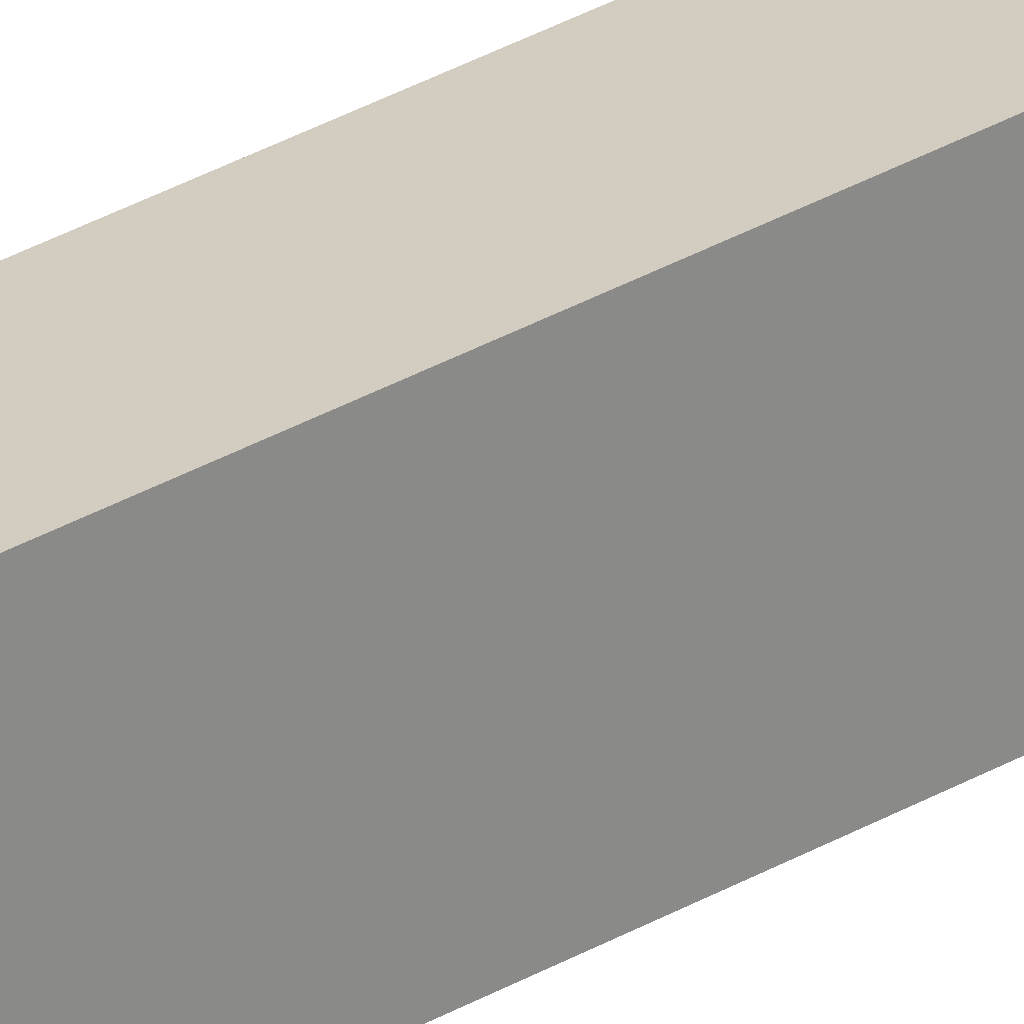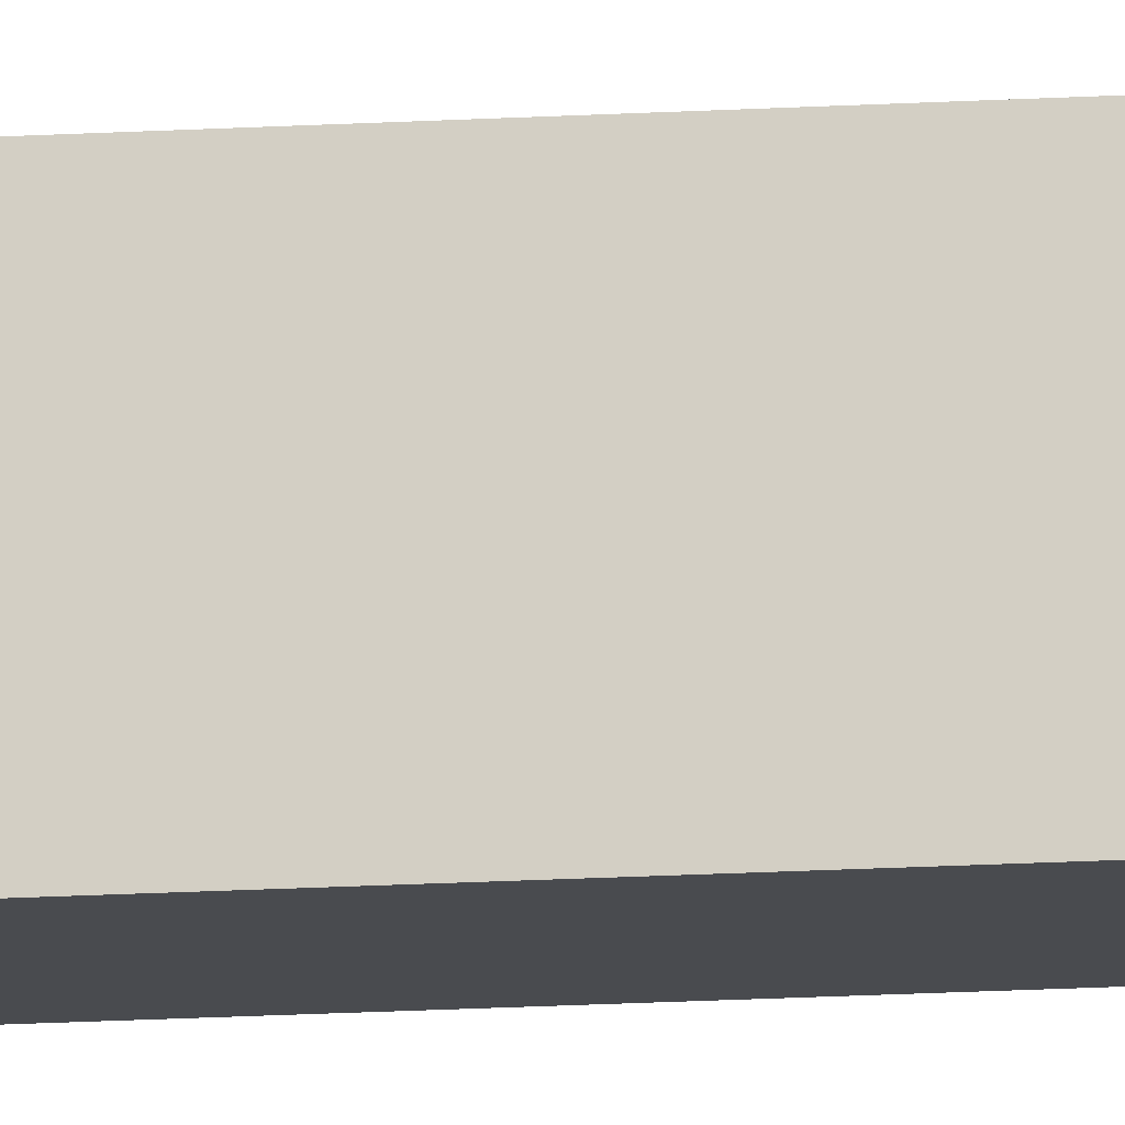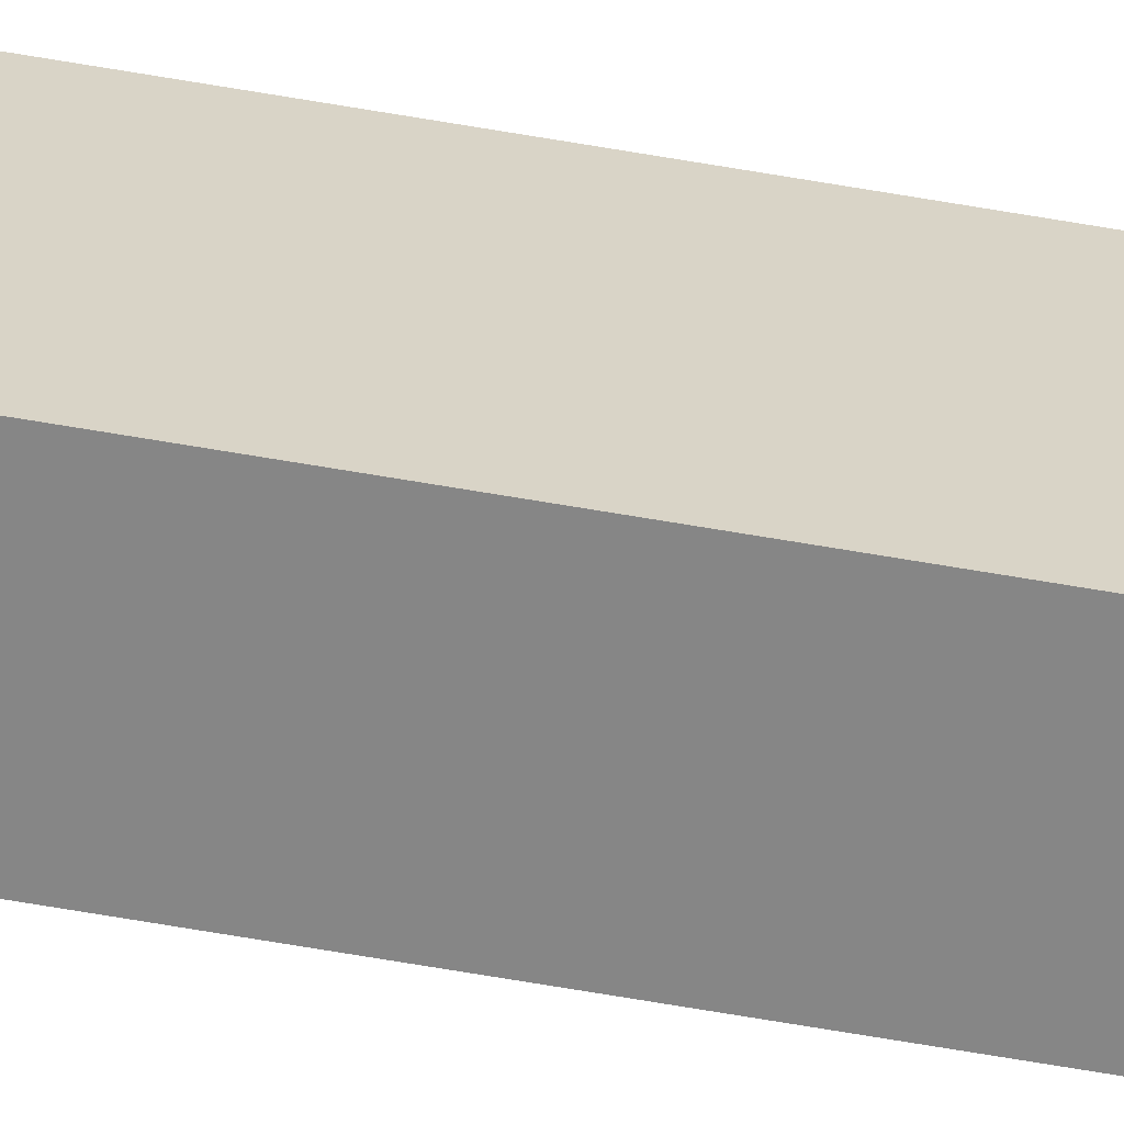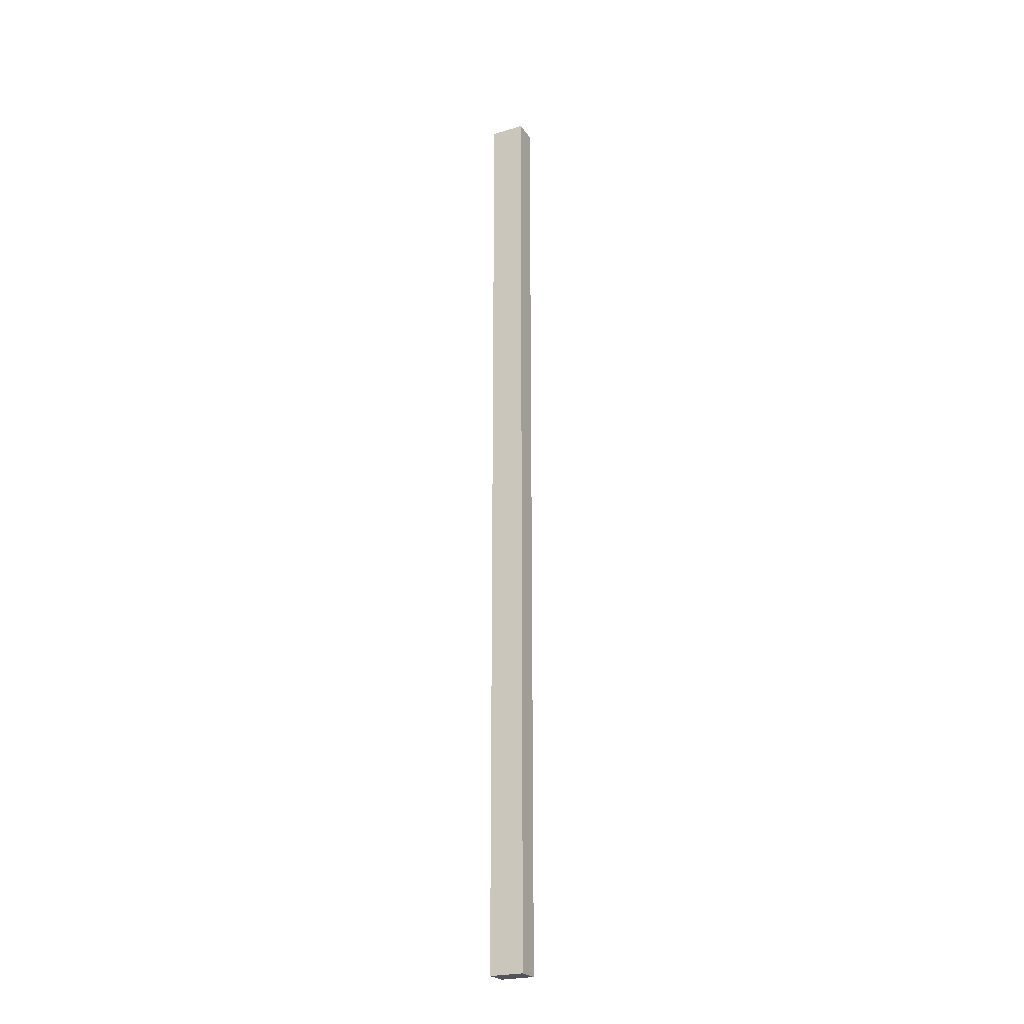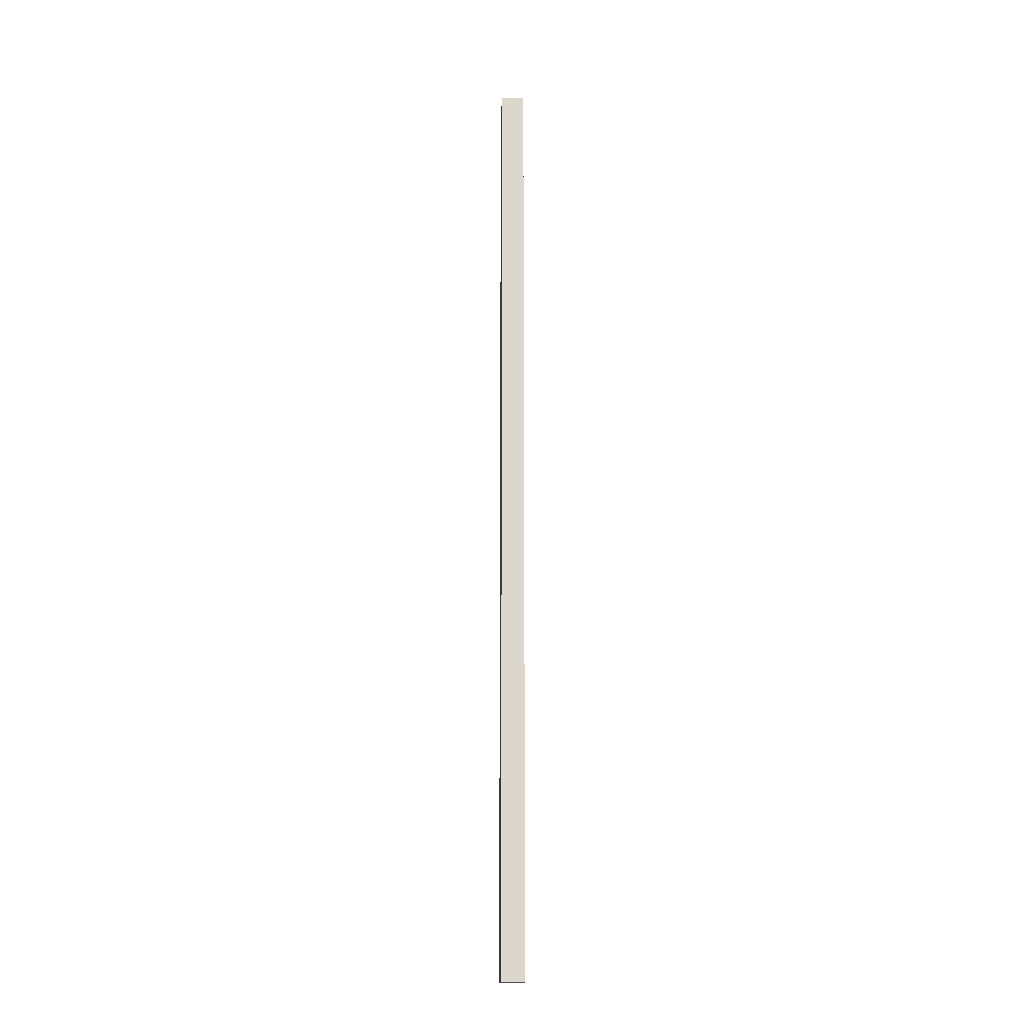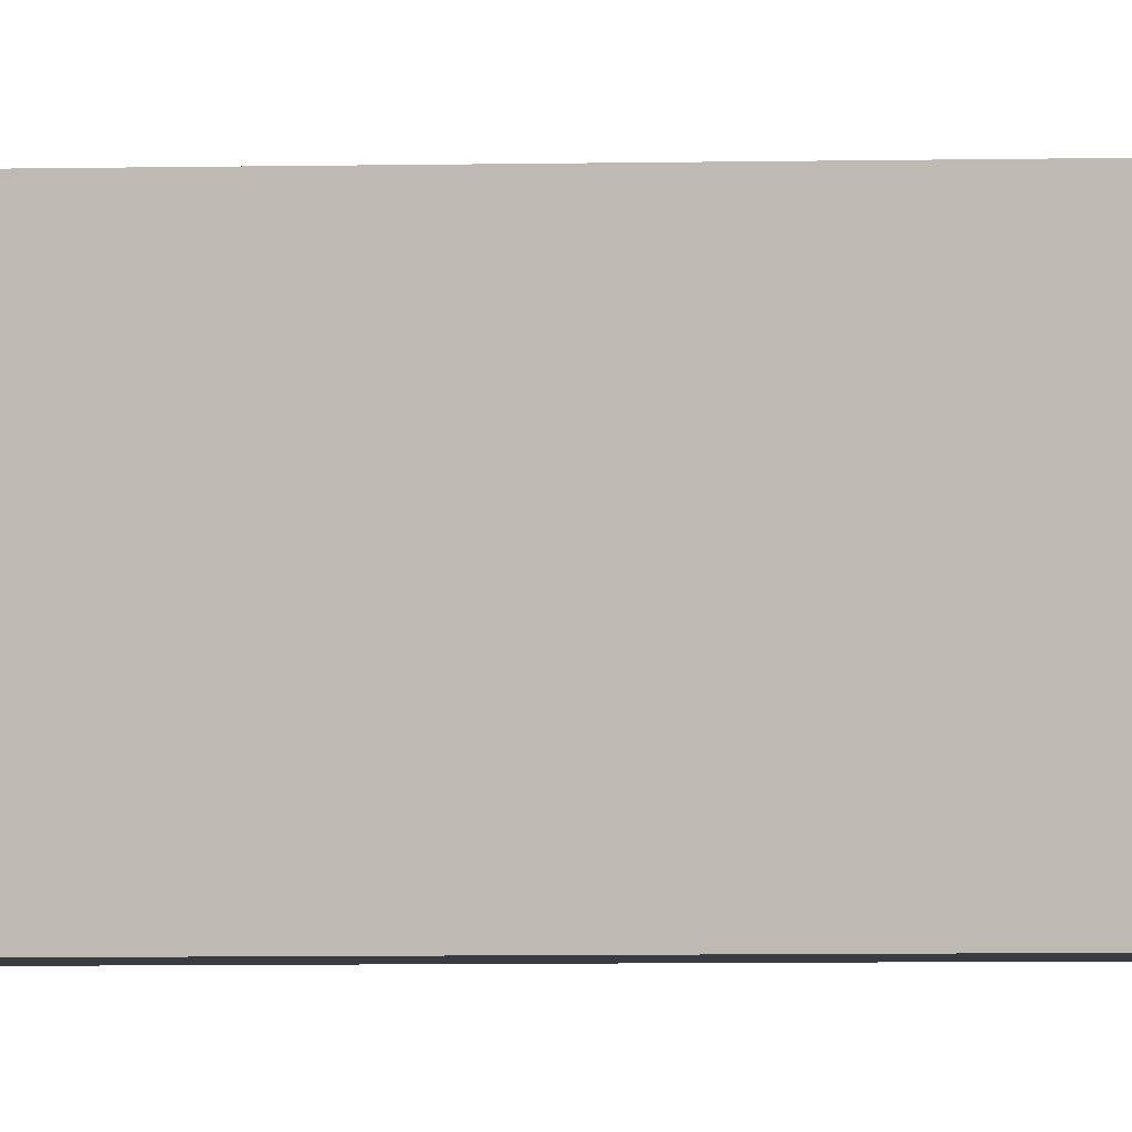
<metadata>
{"format":"obj","ext":"obj","renderer":"f3d","projection":"perspective","resolution":1024,"background":"white","views":[{"elev":24.5,"azim":43.6,"up":"+Z"},{"elev":-14.0,"azim":98.3,"up":"+Z"},{"elev":-62.0,"azim":-100.2,"up":"+Z"},{"elev":-23.9,"azim":116.6,"up":"+Y"},{"elev":-16.5,"azim":176.8,"up":"+Y"},{"elev":-1.4,"azim":105.8,"up":"+Z"}]}
</metadata>
<code>
v 417 -417 6000
v 417 -417 6609
v 417 -17383 6609
v 417 -17383 6000
v 0 -17383 6609
v 0 -417 6609
v 0 -417 6000
v 0 -17383 6000
f 1 2 3
f 3 4 1
f 5 6 7
f 7 8 5
f 4 8 7
f 7 1 4
f 2 6 5
f 5 3 2
f 1 7 6
f 6 2 1
f 3 5 8
f 8 4 3

</code>
